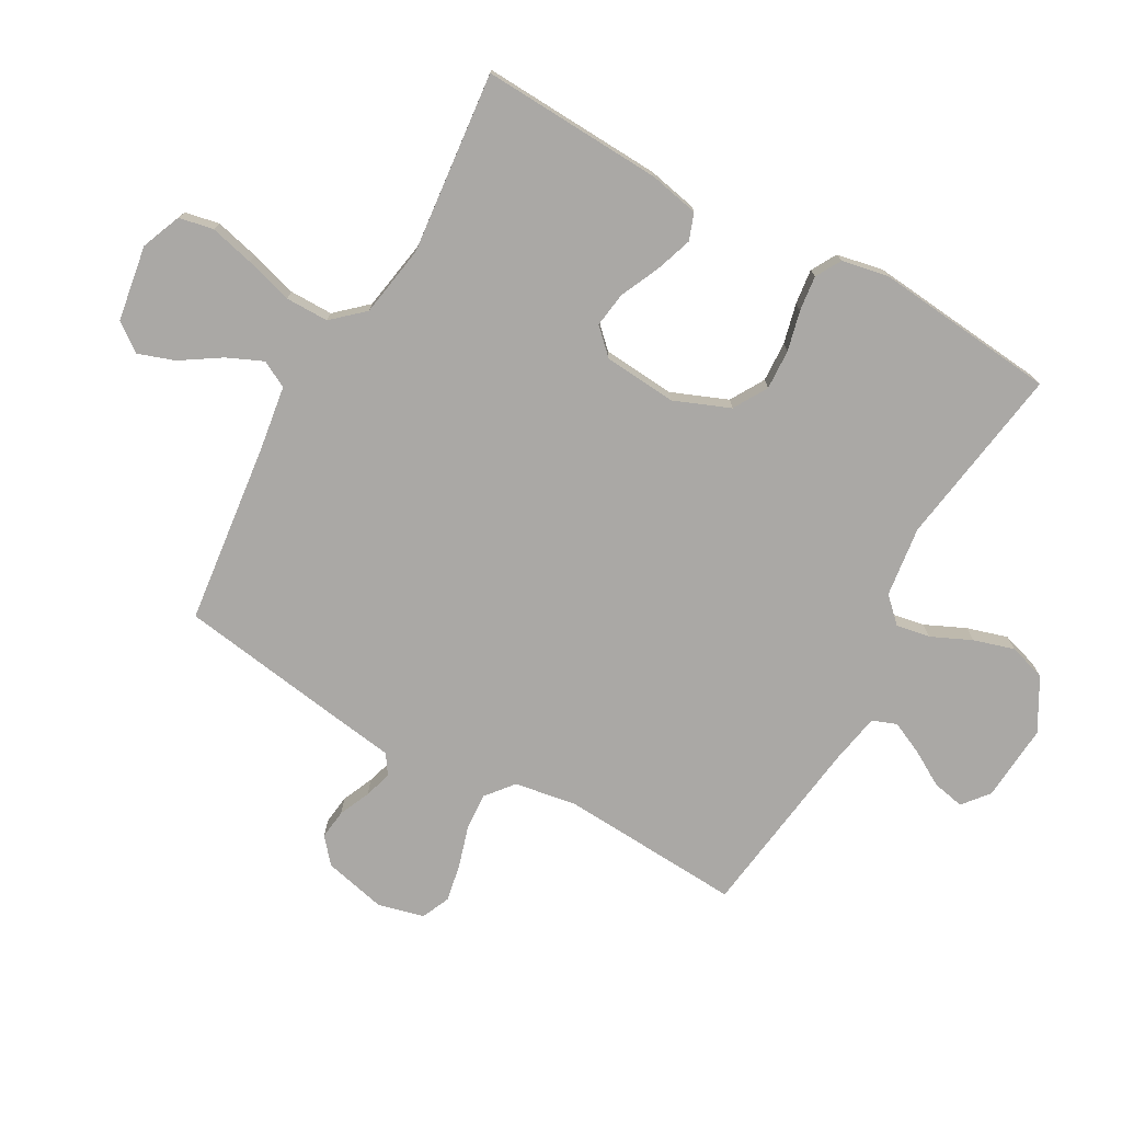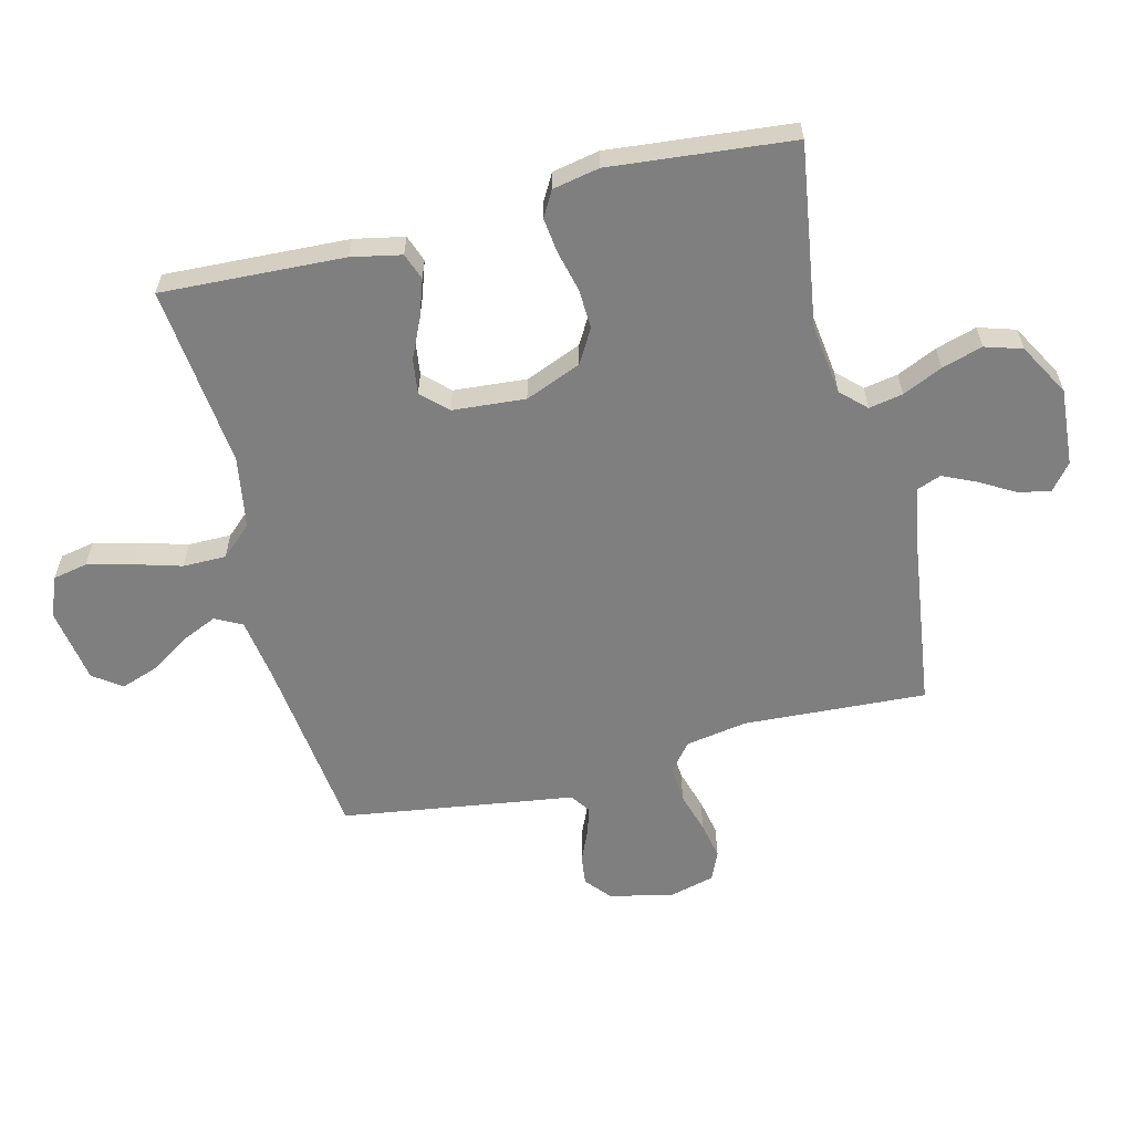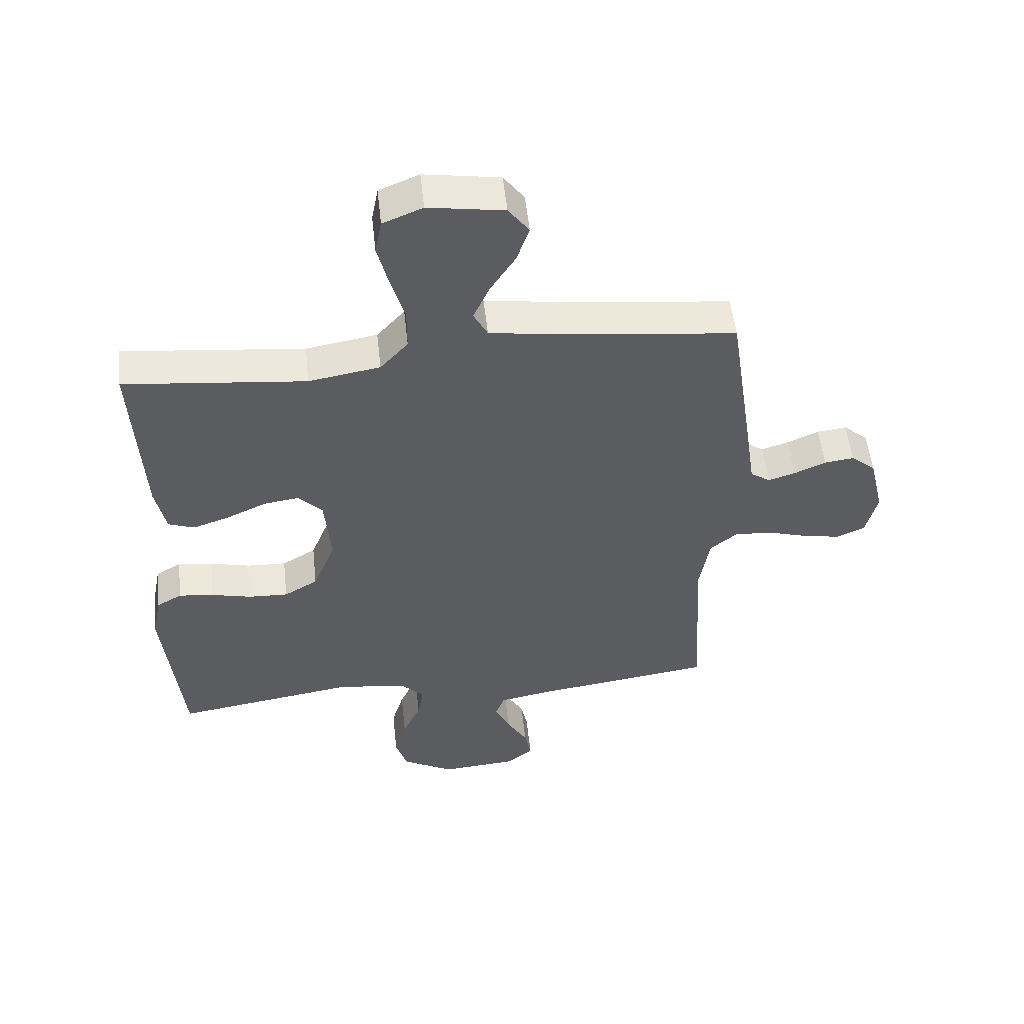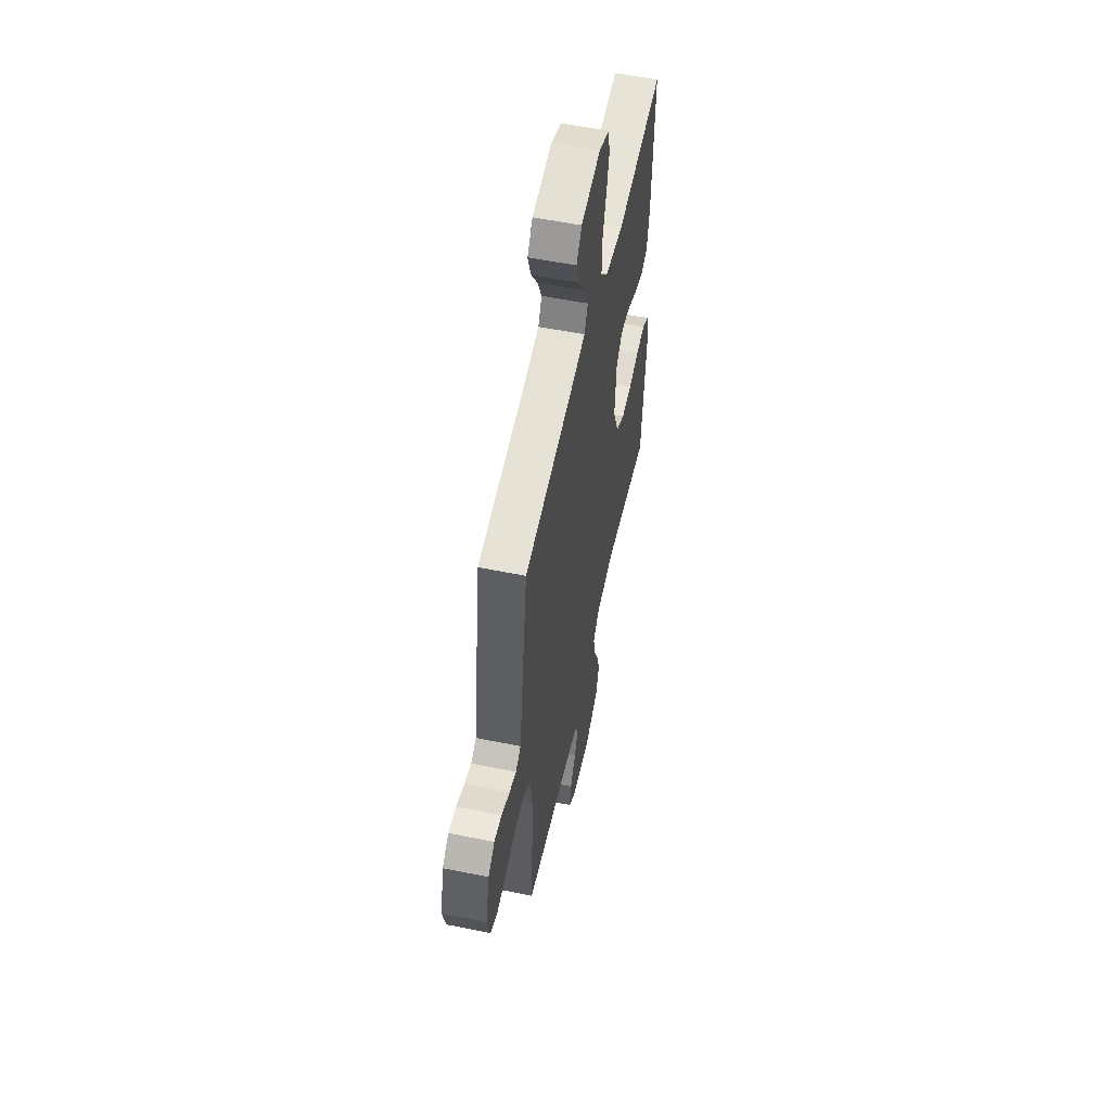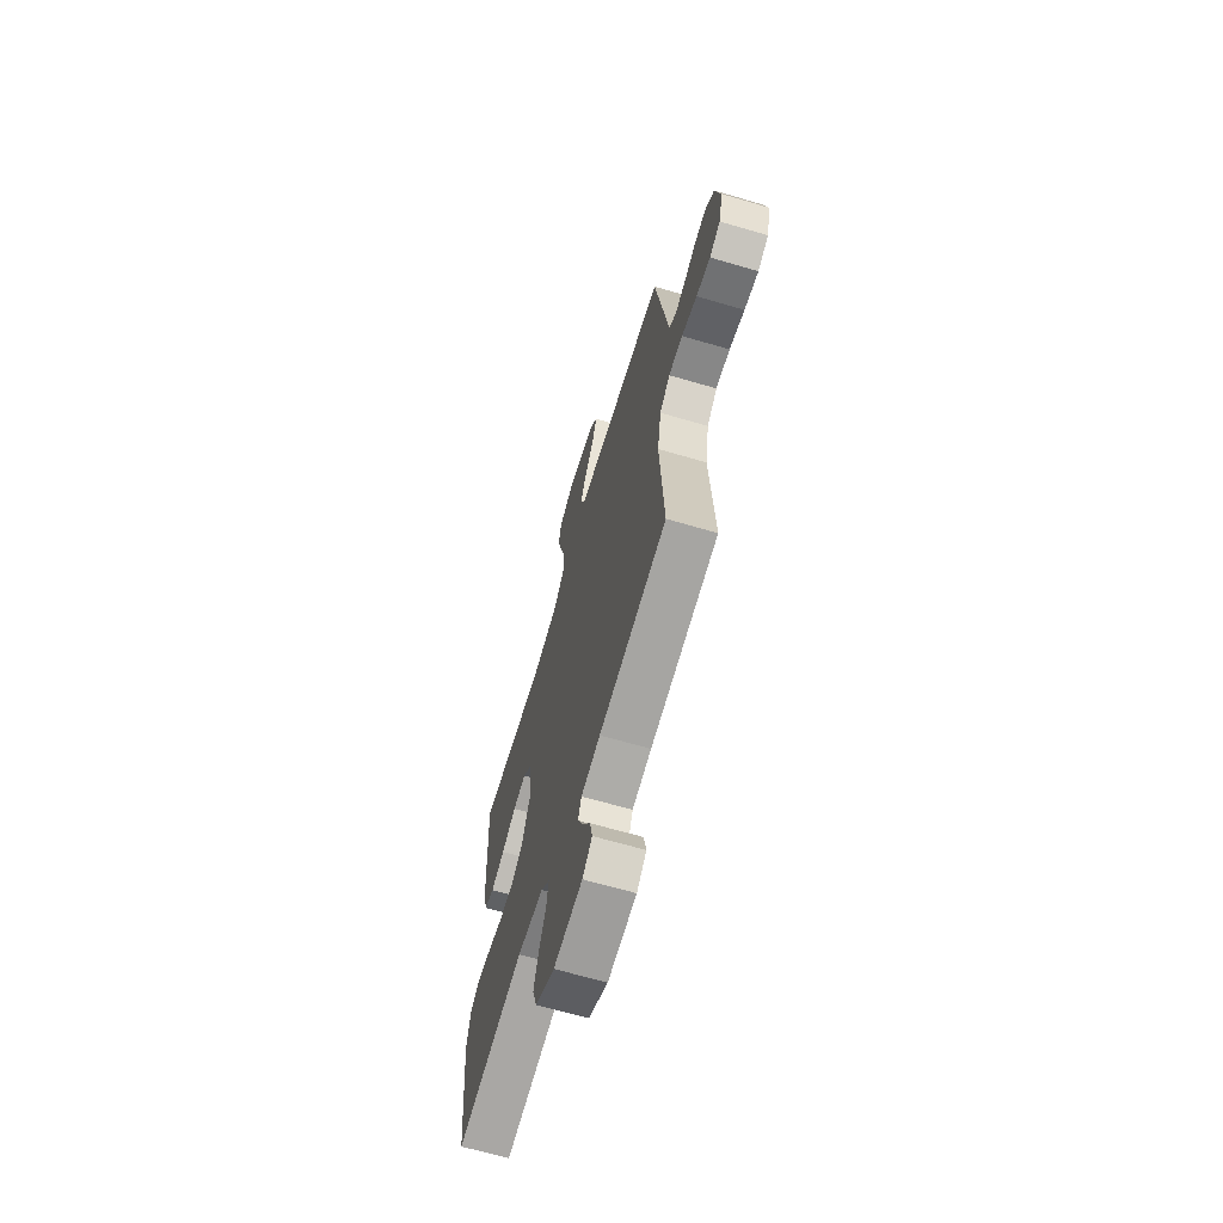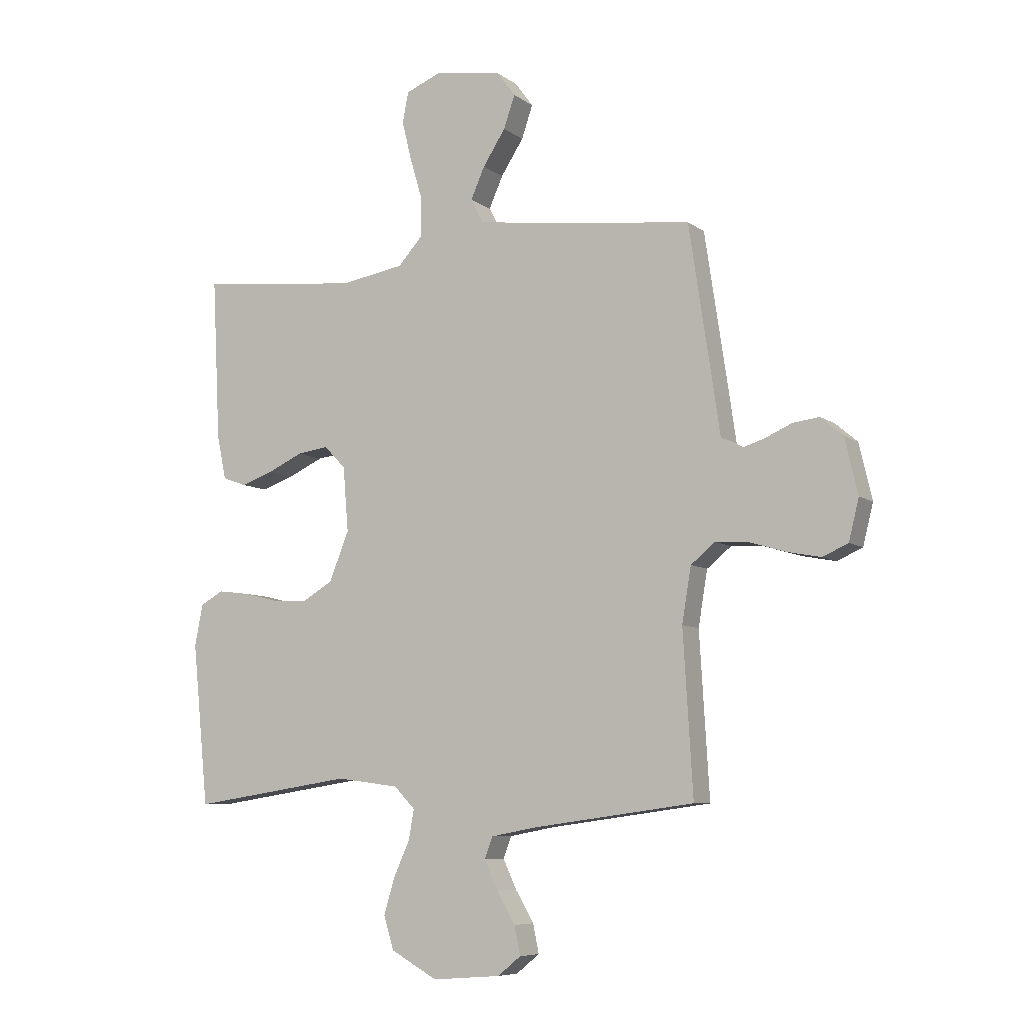
<metadata>
{"format":"obj","ext":"obj","renderer":"f3d","projection":"perspective","resolution":1024,"background":"white","views":[{"elev":-75.1,"azim":60.8,"up":"+Y"},{"elev":-59.8,"azim":104.2,"up":"+Y"},{"elev":53.3,"azim":173.8,"up":"+Z"},{"elev":55.6,"azim":-78.0,"up":"+Z"},{"elev":-66.1,"azim":-106.4,"up":"+Z"},{"elev":-7.5,"azim":-151.9,"up":"+Z"}]}
</metadata>
<code>
v -0.5 0.07 -0.5
v -0.482 0.07 -0.2
v -0.499 0.07 -0.098
v -0.544 0.07 -0.061
v -0.606 0.07 -0.065
v -0.673 0.07 -0.085
v -0.735 0.07 -0.097
v -0.782 0.07 -0.076
v -0.801 0.07 0
v -0.777 0.07 0.103
v -0.736 0.07 0.138
v -0.687 0.07 0.132
v -0.635 0.07 0.109
v -0.59 0.07 0.095
v -0.557 0.07 0.117
v -0.545 0.07 0.2
v -0.5 0.07 0.5
v -0.2 0.07 0.535
v -0.093 0.07 0.551
v -0.07 0.07 0.595
v -0.096 0.07 0.654
v -0.138 0.07 0.719
v -0.159 0.07 0.78
v -0.125 0.07 0.826
v 0 0.07 0.846
v 0.066 0.07 0.819
v 0.077 0.07 0.762
v 0.059 0.07 0.689
v 0.036 0.07 0.611
v 0.036 0.07 0.54
v 0.082 0.07 0.489
v 0.2 0.07 0.469
v 0.5 0.07 0.5
v 0.485 0.07 0.2
v 0.468 0.07 0.118
v 0.424 0.07 0.102
v 0.363 0.07 0.123
v 0.298 0.07 0.153
v 0.24 0.07 0.161
v 0.2 0.07 0.12
v 0.19 0.07 0
v 0.227 0.07 -0.092
v 0.283 0.07 -0.125
v 0.349 0.07 -0.122
v 0.415 0.07 -0.106
v 0.473 0.07 -0.099
v 0.515 0.07 -0.123
v 0.53 0.07 -0.2
v 0.5 0.07 -0.5
v 0.2 0.07 -0.454
v 0.084 0.07 -0.469
v 0.045 0.07 -0.509
v 0.055 0.07 -0.565
v 0.085 0.07 -0.631
v 0.105 0.07 -0.698
v 0.086 0.07 -0.759
v 0 0.07 -0.807
v -0.127 0.07 -0.797
v -0.17 0.07 -0.762
v -0.159 0.07 -0.709
v -0.125 0.07 -0.651
v -0.1 0.07 -0.597
v -0.115 0.07 -0.557
v -0.2 0.07 -0.541
v -0.5 0 -0.5
v -0.482 0 -0.2
v -0.499 0 -0.098
v -0.544 0 -0.061
v -0.606 0 -0.065
v -0.673 0 -0.085
v -0.735 0 -0.097
v -0.782 0 -0.076
v -0.801 0 0
v -0.777 0 0.103
v -0.736 0 0.138
v -0.687 0 0.132
v -0.635 0 0.109
v -0.59 0 0.095
v -0.557 0 0.117
v -0.545 0 0.2
v -0.5 0 0.5
v -0.2 0 0.535
v -0.093 0 0.551
v -0.07 0 0.595
v -0.096 0 0.654
v -0.138 0 0.719
v -0.159 0 0.78
v -0.125 0 0.826
v 0 0 0.846
v 0.066 0 0.819
v 0.077 0 0.762
v 0.059 0 0.689
v 0.036 0 0.611
v 0.036 0 0.54
v 0.082 0 0.489
v 0.2 0 0.469
v 0.5 0 0.5
v 0.485 0 0.2
v 0.468 0 0.118
v 0.424 0 0.102
v 0.363 0 0.123
v 0.298 0 0.153
v 0.24 0 0.161
v 0.2 0 0.12
v 0.19 0 0
v 0.227 0 -0.092
v 0.283 0 -0.125
v 0.349 0 -0.122
v 0.415 0 -0.106
v 0.473 0 -0.099
v 0.515 0 -0.123
v 0.53 0 -0.2
v 0.5 0 -0.5
v 0.2 0 -0.454
v 0.084 0 -0.469
v 0.045 0 -0.509
v 0.055 0 -0.565
v 0.085 0 -0.631
v 0.105 0 -0.698
v 0.086 0 -0.759
v 0 0 -0.807
v -0.127 0 -0.797
v -0.17 0 -0.762
v -0.159 0 -0.709
v -0.125 0 -0.651
v -0.1 0 -0.597
v -0.115 0 -0.557
v -0.2 0 -0.541
f 59 60 61
f 58 59 61
f 57 58 61
f 56 57 61
f 55 56 61
f 54 55 61
f 53 54 61
f 52 53 61 62
f 51 52 62 63
f 48 49 50
f 47 48 50
f 46 47 50
f 45 46 50
f 44 45 50
f 43 44 50 51
f 51 63 64
f 43 51 64
f 42 43 64
f 36 37 38
f 35 36 38
f 34 35 38
f 33 34 38
f 32 33 38
f 31 32 38 39
f 30 31 39 40
f 27 28 29
f 26 27 29
f 25 26 29
f 24 25 29
f 23 24 29
f 22 23 29
f 21 22 29
f 20 21 29 30
f 30 40 41
f 20 30 41
f 19 20 41
f 15 16 17 18
f 11 12 13
f 10 11 13
f 9 10 13
f 8 9 13
f 7 8 13
f 6 7 13
f 5 6 13
f 4 5 13 14
f 3 4 14 15
f 64 1 2
f 42 64 2
f 41 42 2
f 19 41 2
f 18 19 2
f 18 2 3
f 3 15 18
f 125 124 123
f 125 123 122
f 125 122 121
f 125 121 120
f 125 120 119
f 125 119 118
f 125 118 117
f 126 125 117 116
f 127 126 116 115
f 114 113 112
f 114 112 111
f 114 111 110
f 114 110 109
f 114 109 108
f 115 114 108 107
f 128 127 115
f 128 115 107
f 128 107 106
f 102 101 100
f 102 100 99
f 102 99 98
f 102 98 97
f 102 97 96
f 103 102 96 95
f 104 103 95 94
f 93 92 91
f 93 91 90
f 93 90 89
f 93 89 88
f 93 88 87
f 93 87 86
f 93 86 85
f 94 93 85 84
f 105 104 94
f 105 94 84
f 105 84 83
f 82 81 80 79
f 77 76 75
f 77 75 74
f 77 74 73
f 77 73 72
f 77 72 71
f 77 71 70
f 77 70 69
f 78 77 69 68
f 79 78 68 67
f 66 65 128
f 66 128 106
f 66 106 105
f 66 105 83
f 66 83 82
f 67 66 82
f 82 79 67
f 1 65 66 2
f 2 66 67 3
f 3 67 68 4
f 4 68 69 5
f 5 69 70 6
f 6 70 71 7
f 7 71 72 8
f 8 72 73 9
f 9 73 74 10
f 10 74 75 11
f 11 75 76 12
f 12 76 77 13
f 13 77 78 14
f 14 78 79 15
f 15 79 80 16
f 16 80 81 17
f 17 81 82 18
f 18 82 83 19
f 19 83 84 20
f 20 84 85 21
f 21 85 86 22
f 22 86 87 23
f 23 87 88 24
f 24 88 89 25
f 25 89 90 26
f 26 90 91 27
f 27 91 92 28
f 28 92 93 29
f 29 93 94 30
f 30 94 95 31
f 31 95 96 32
f 32 96 97 33
f 33 97 98 34
f 34 98 99 35
f 35 99 100 36
f 36 100 101 37
f 37 101 102 38
f 38 102 103 39
f 39 103 104 40
f 40 104 105 41
f 41 105 106 42
f 42 106 107 43
f 43 107 108 44
f 44 108 109 45
f 45 109 110 46
f 46 110 111 47
f 47 111 112 48
f 48 112 113 49
f 49 113 114 50
f 50 114 115 51
f 51 115 116 52
f 52 116 117 53
f 53 117 118 54
f 54 118 119 55
f 55 119 120 56
f 56 120 121 57
f 57 121 122 58
f 58 122 123 59
f 59 123 124 60
f 60 124 125 61
f 61 125 126 62
f 62 126 127 63
f 63 127 128 64
f 64 128 65 1

</code>
